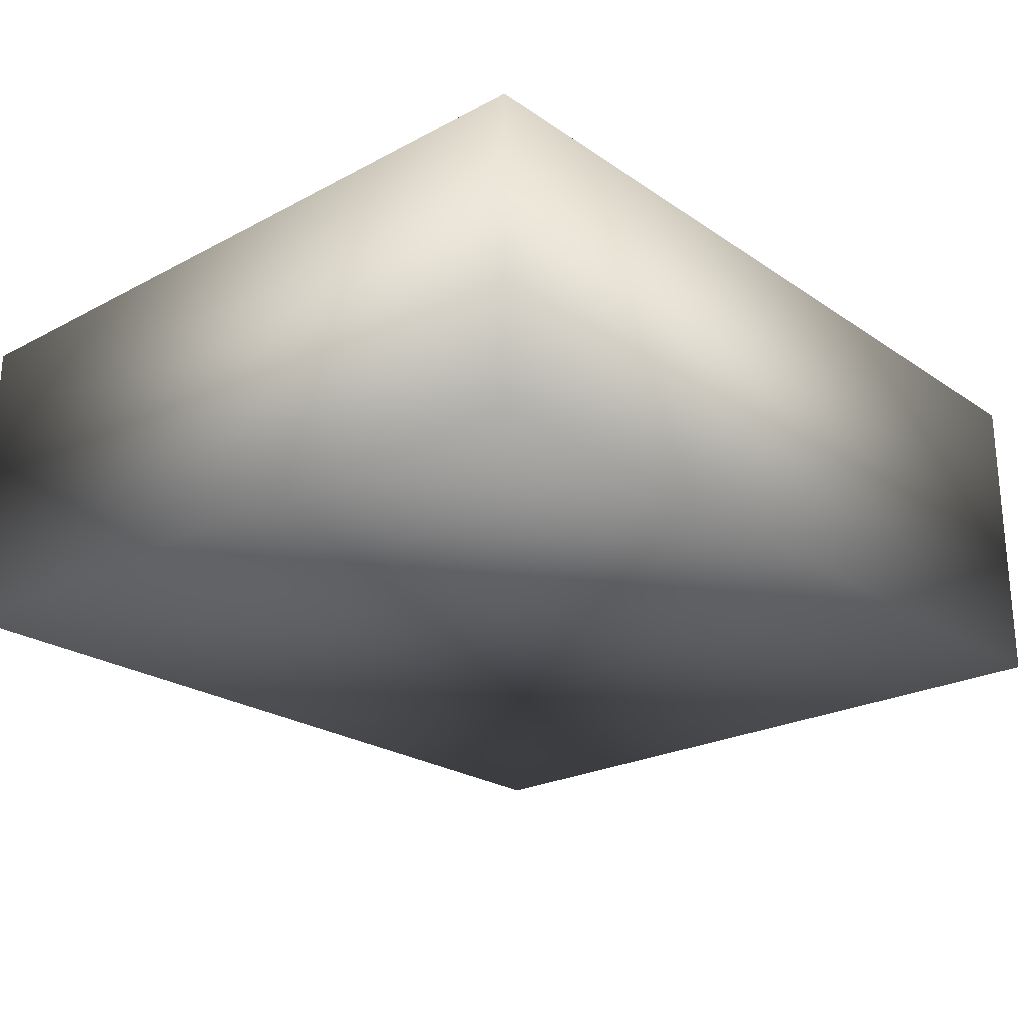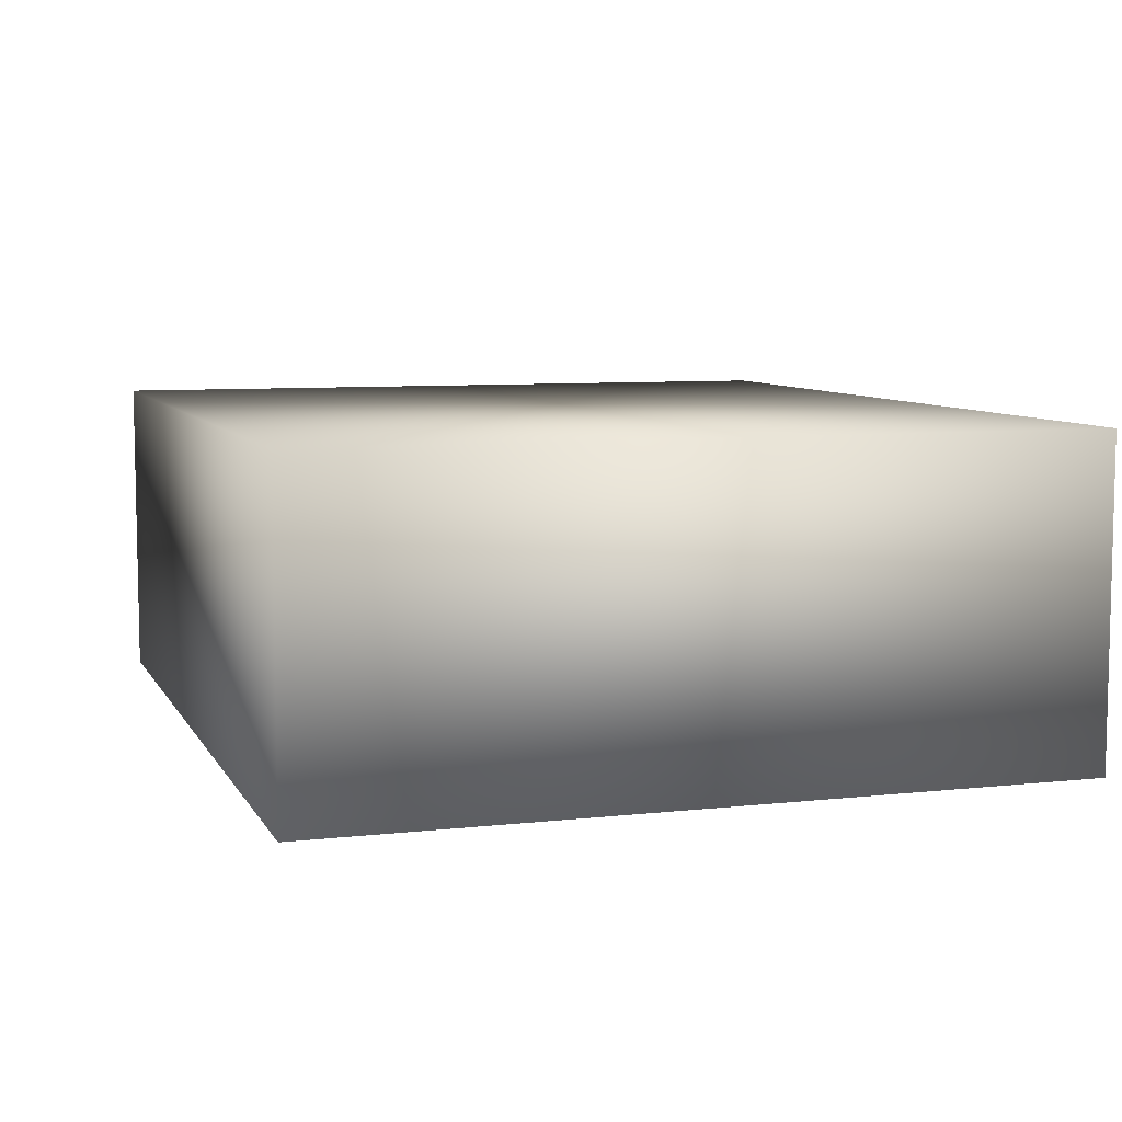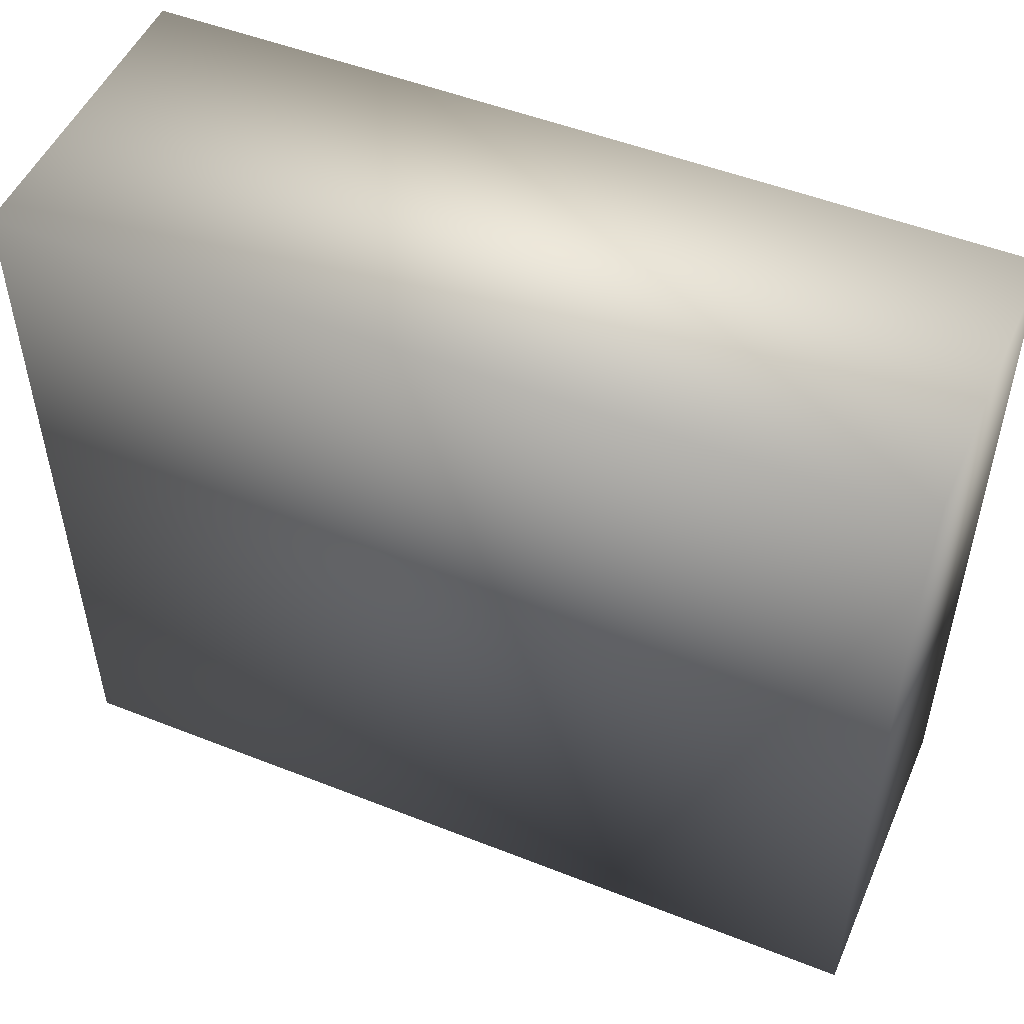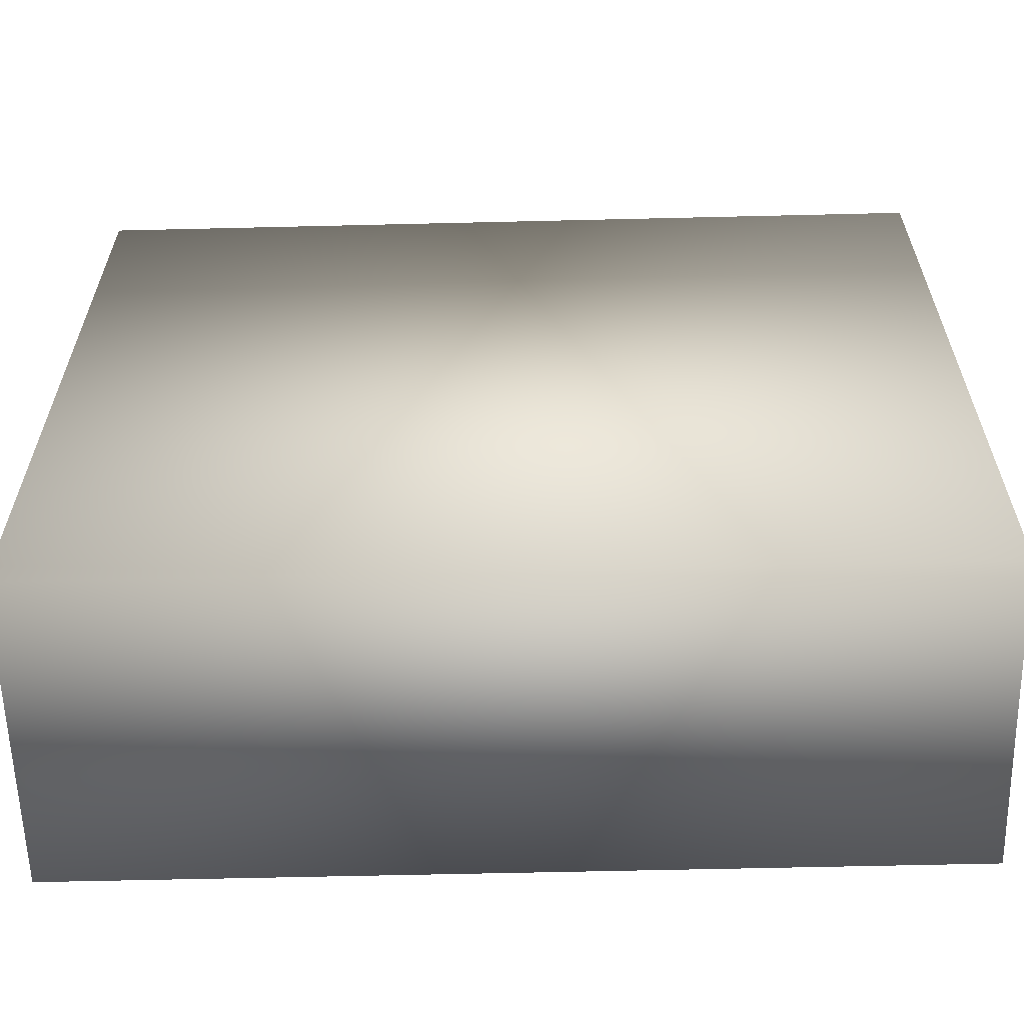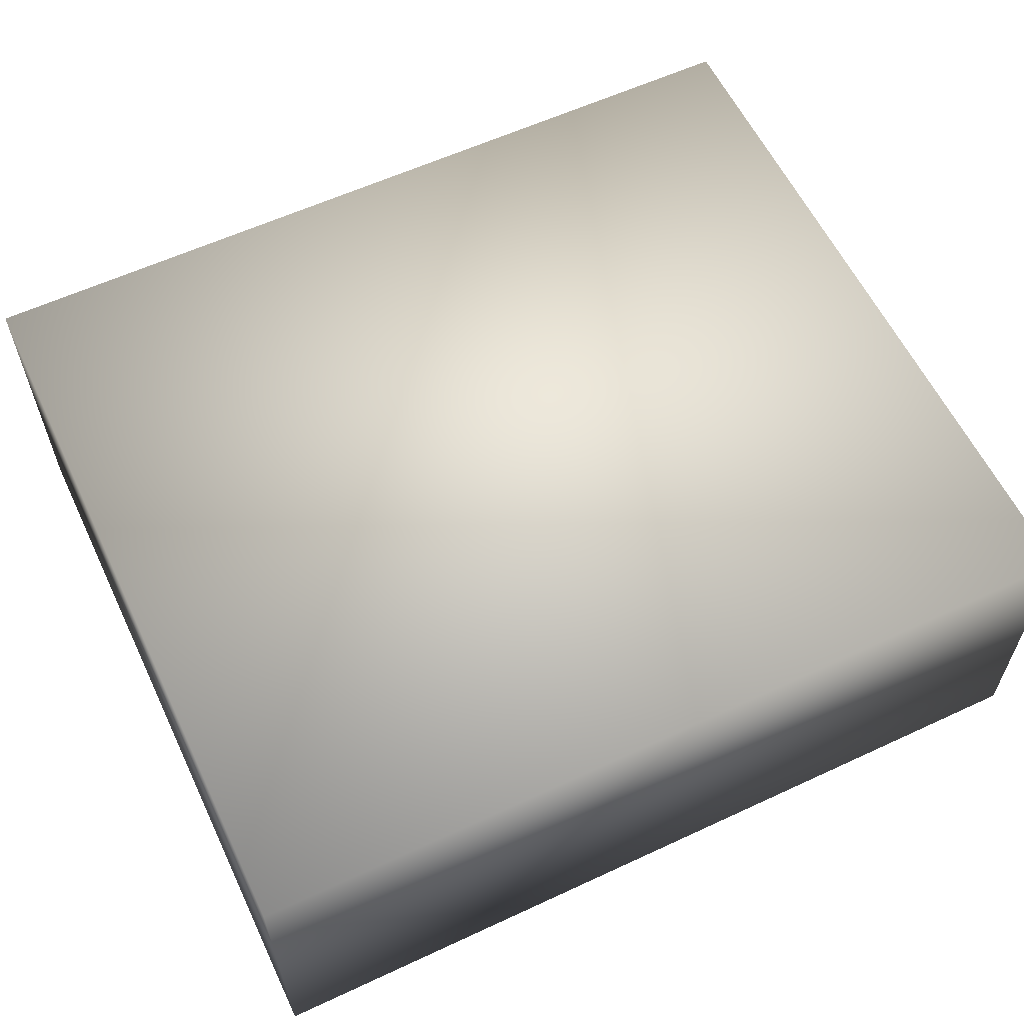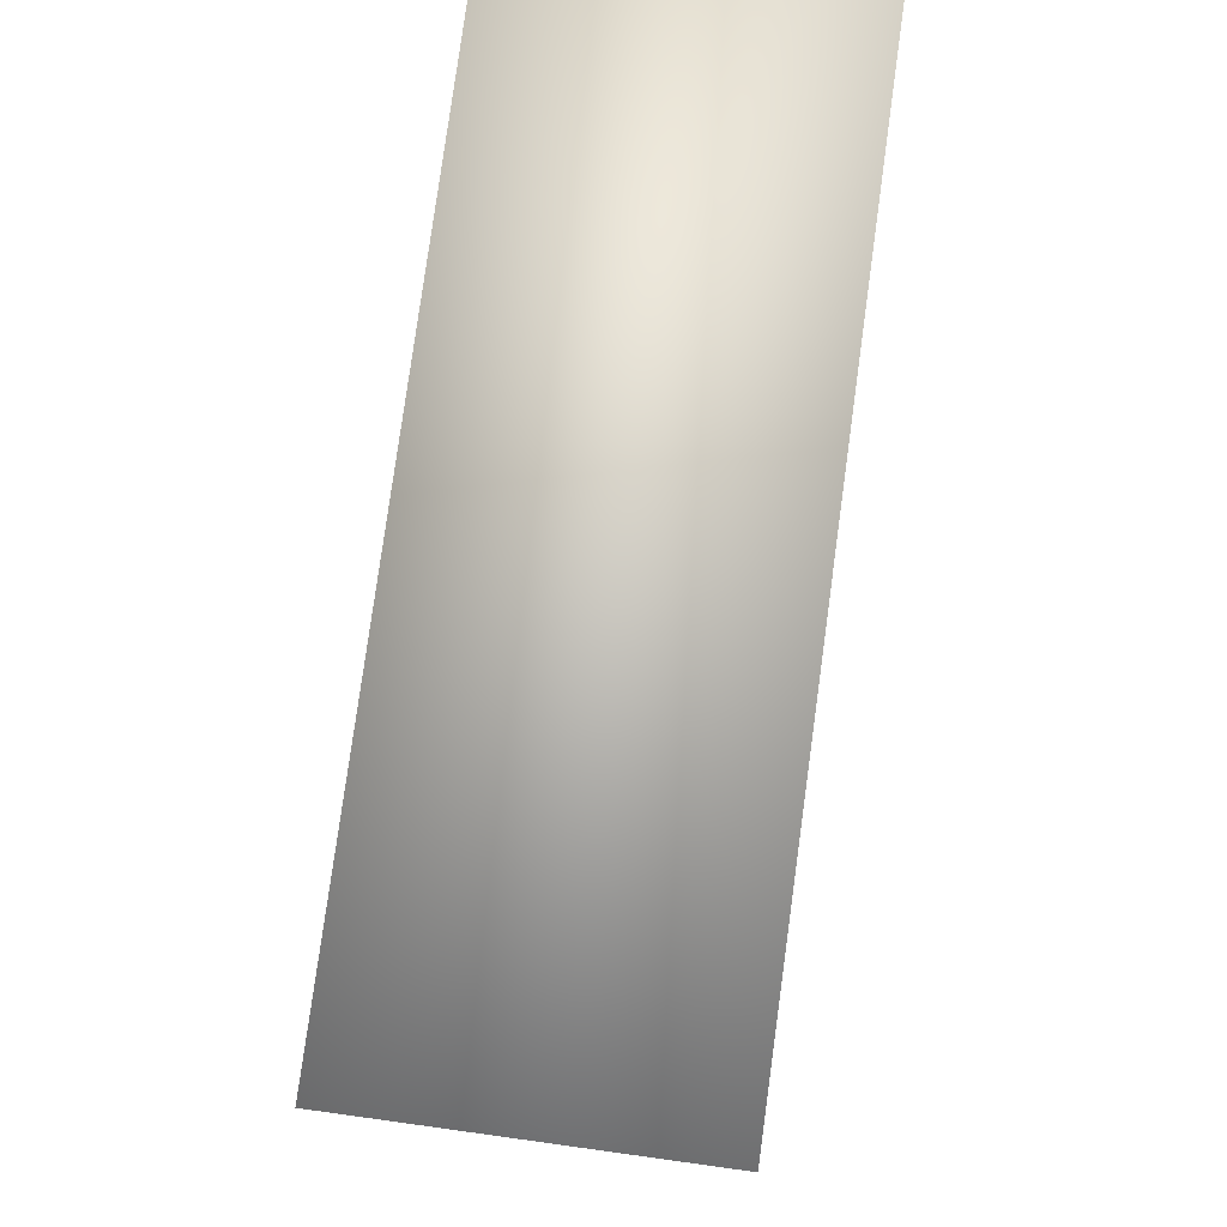
<metadata>
{"format":"obj","ext":"obj","renderer":"f3d","projection":"perspective","resolution":1024,"background":"white","views":[{"elev":-23.7,"azim":131.6,"up":"+Y"},{"elev":7.5,"azim":-107.7,"up":"+Y"},{"elev":50.8,"azim":23.3,"up":"+Z"},{"elev":-60.4,"azim":-178.6,"up":"+Z"},{"elev":59.7,"azim":154.5,"up":"+Y"},{"elev":79.6,"azim":97.8,"up":"+Z"}]}
</metadata>
<code>
v 6.75 2.45 -5.85
v 6.75 -2.45 -5.85
v -6.75 -2.45 -5.85
v -6.75 2.45 -5.85
v 6.75 2.45 5.85
v 6.75 -2.45 5.85
v -6.75 -2.45 5.85
v -6.75 2.45 5.85
f 2 4 1
f 8 6 5
f 5 2 1
f 6 3 2
f 7 4 3
f 1 8 5
f 2 3 4
f 8 7 6
f 5 6 2
f 6 7 3
f 7 8 4
f 1 4 8

</code>
